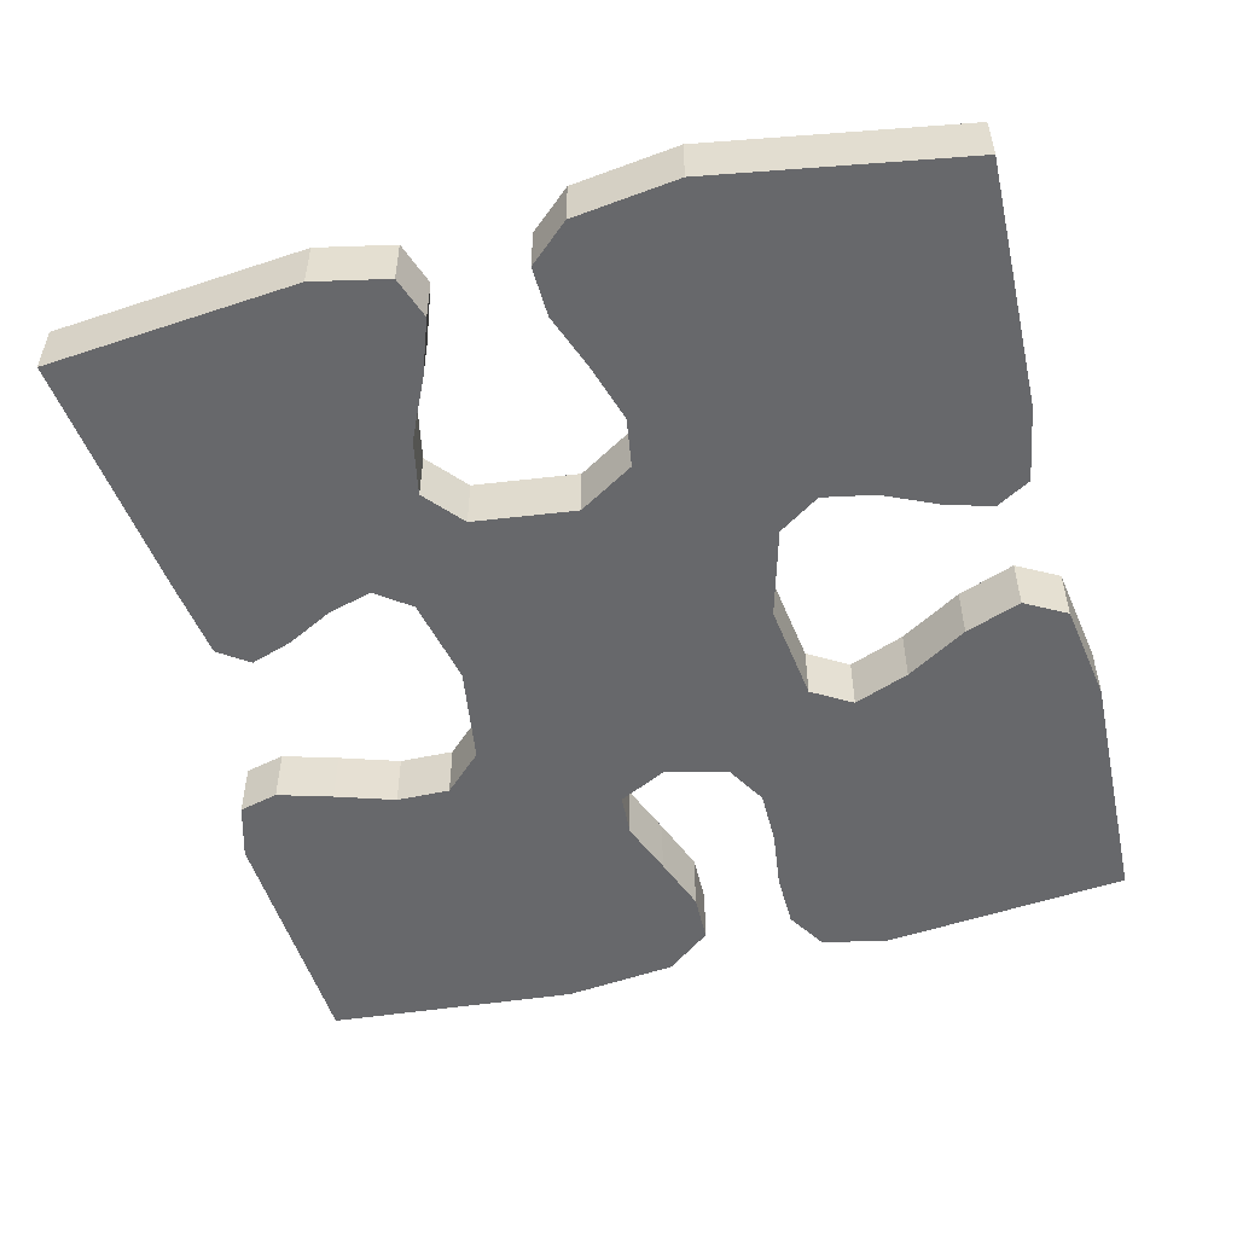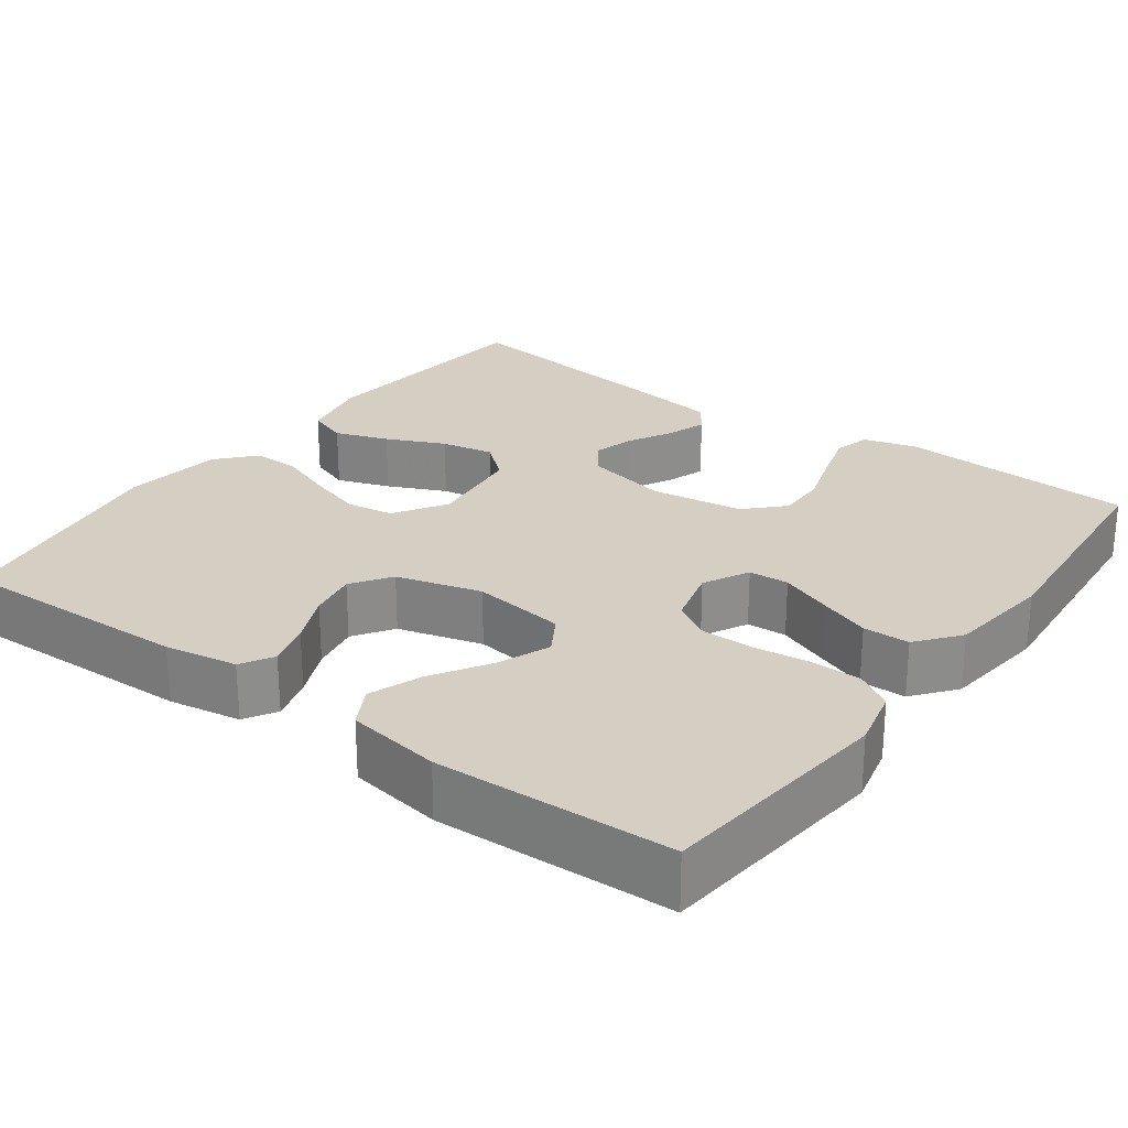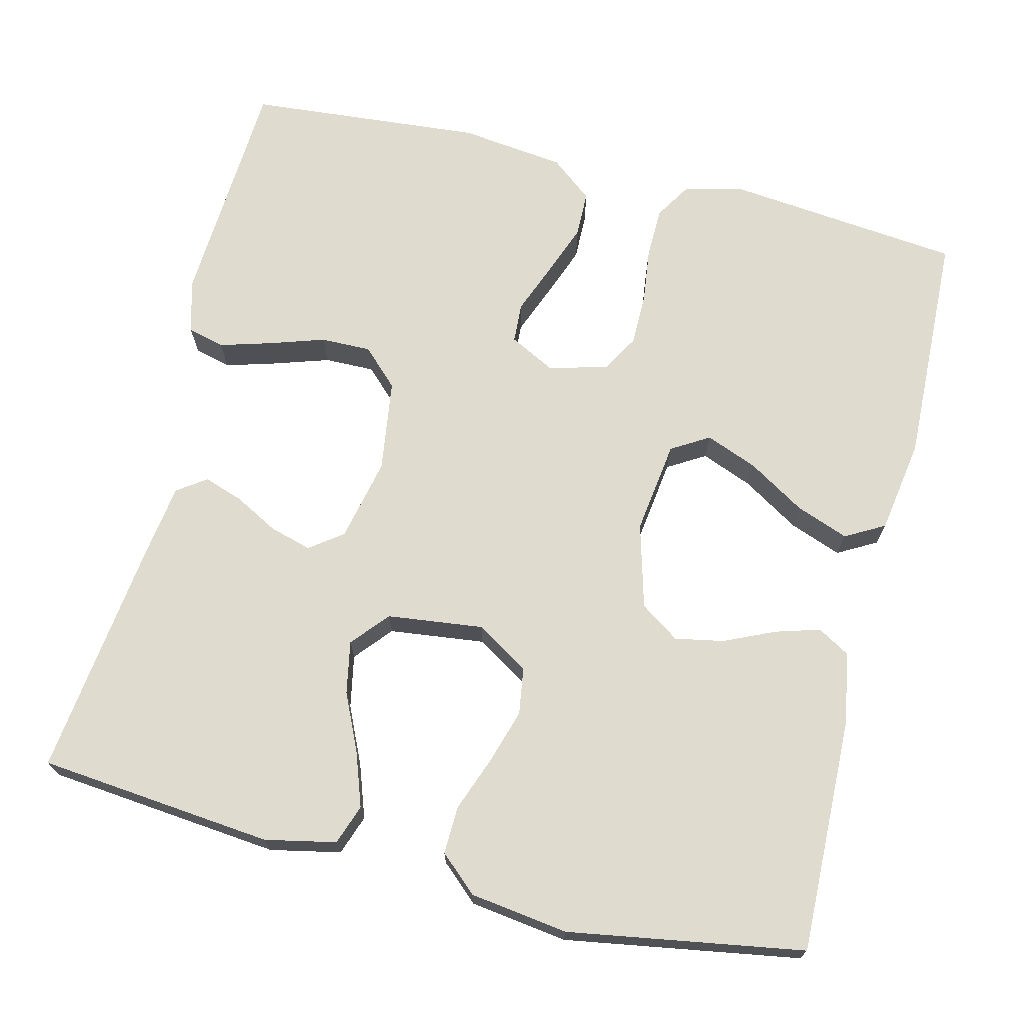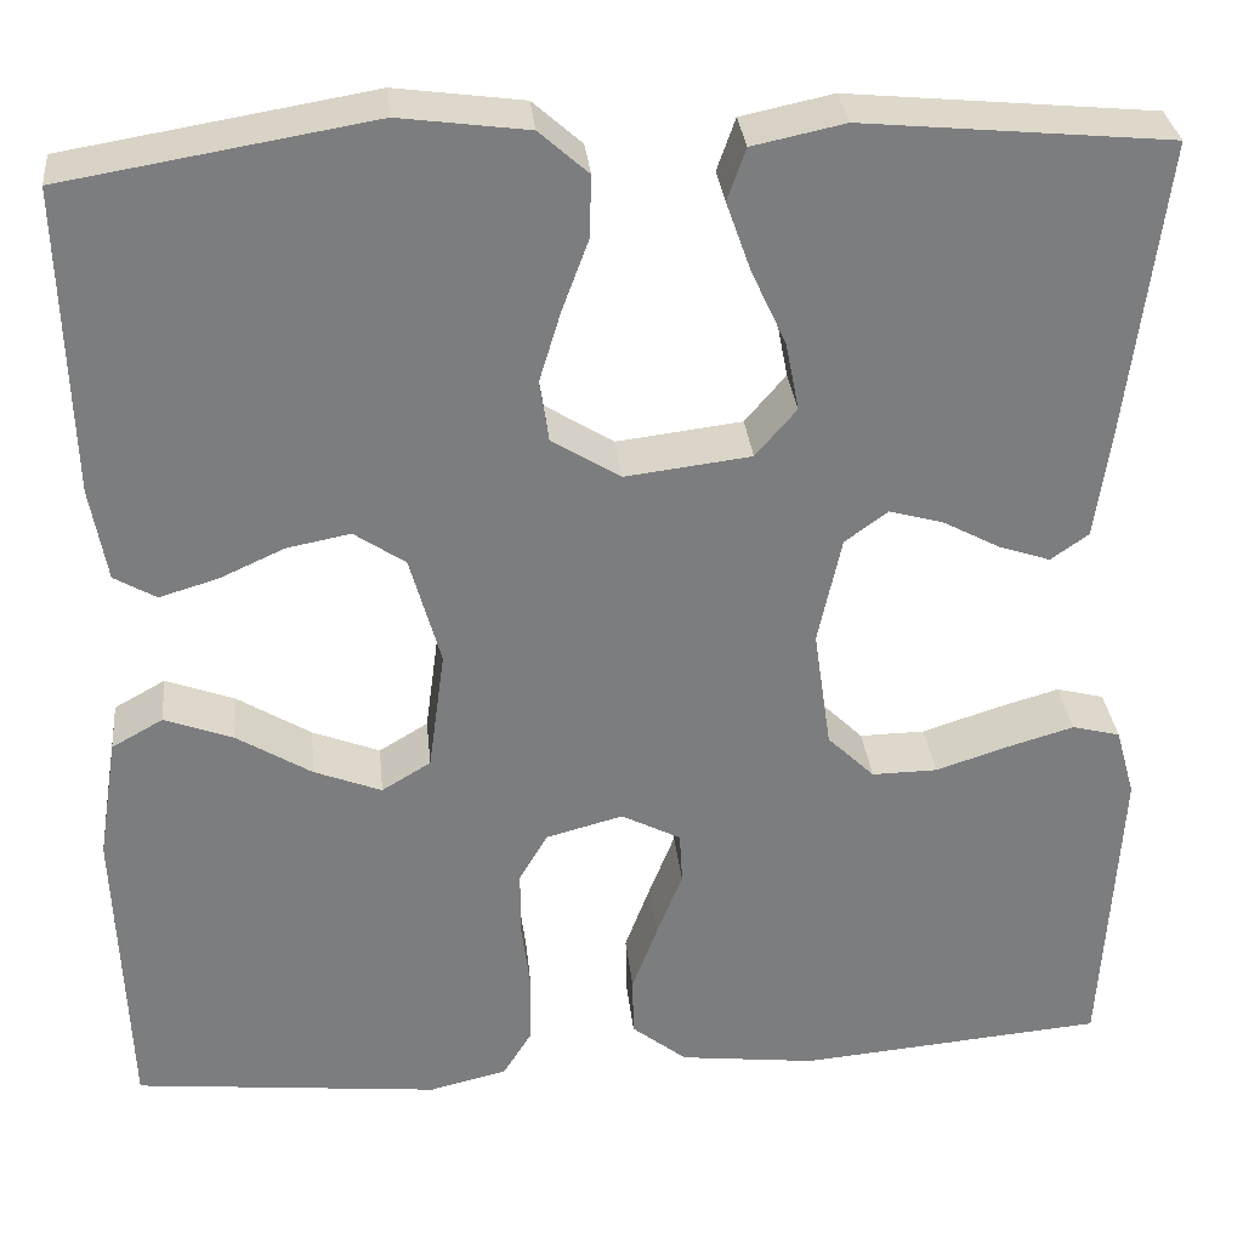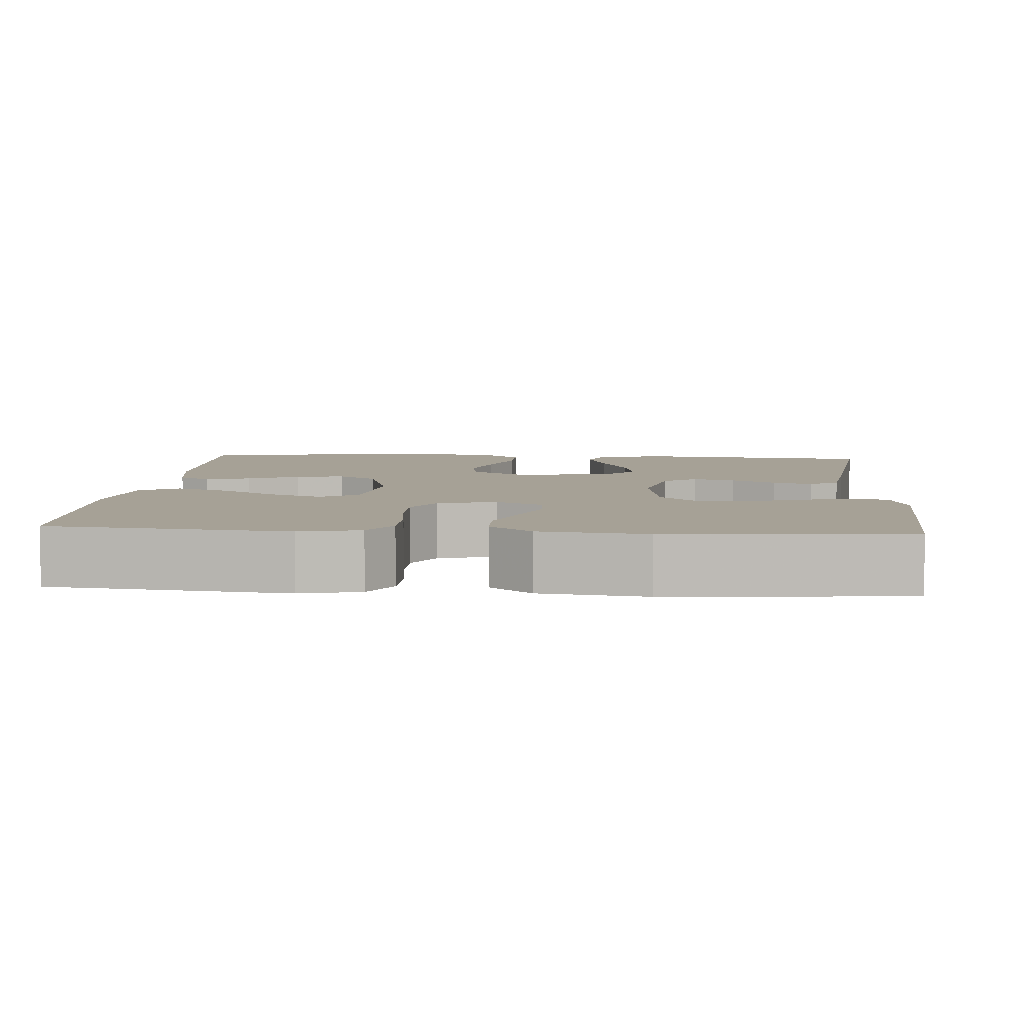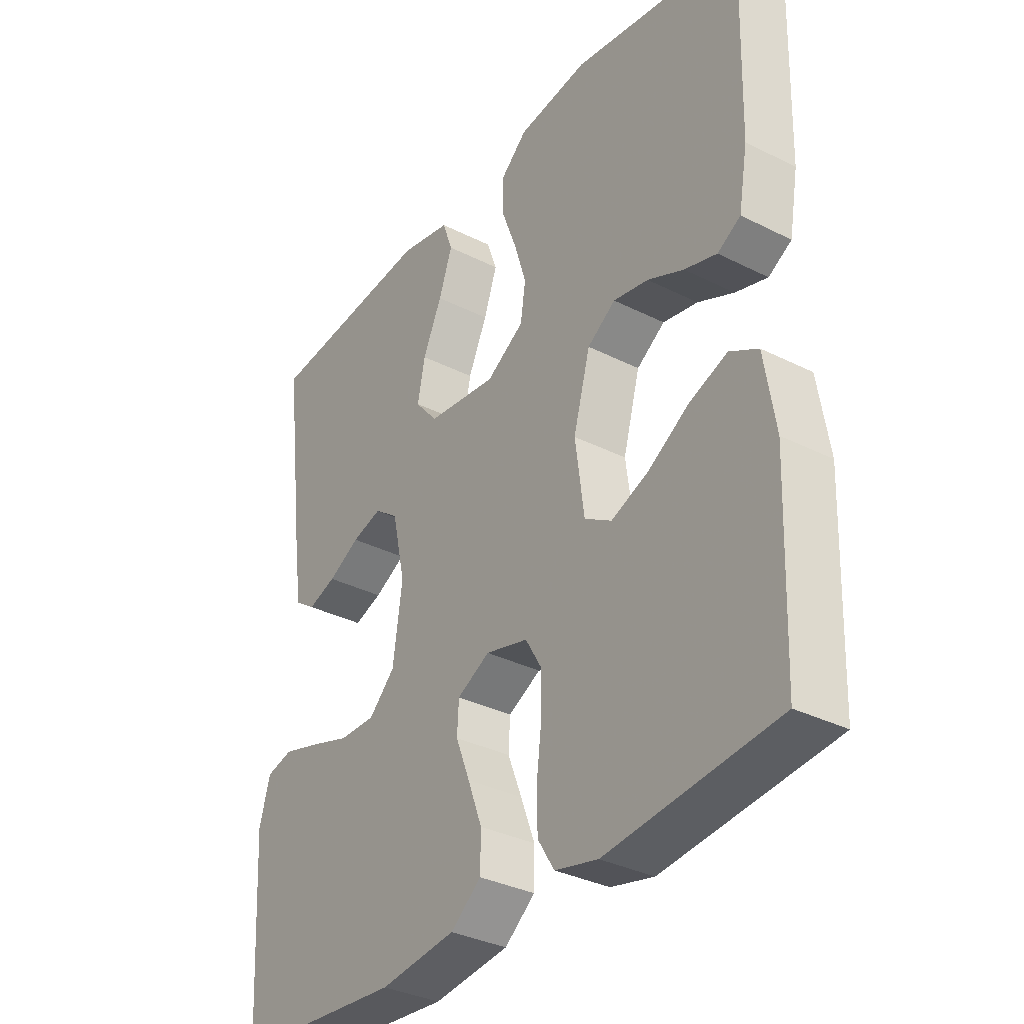
<metadata>
{"format":"obj","ext":"obj","renderer":"f3d","projection":"perspective","resolution":1024,"background":"white","views":[{"elev":-52.5,"azim":14.1,"up":"+Y"},{"elev":25.8,"azim":126.3,"up":"+Y"},{"elev":70.4,"azim":13.9,"up":"+Y"},{"elev":31.4,"azim":174.2,"up":"+Z"},{"elev":6.2,"azim":-175.7,"up":"+Y"},{"elev":-34.0,"azim":55.6,"up":"+Z"}]}
</metadata>
<code>
v -0.5 0.07 0.5
v -0.2 0.07 0.529
v -0.11 0.07 0.51
v -0.092 0.07 0.459
v -0.116 0.07 0.391
v -0.15 0.07 0.317
v -0.163 0.07 0.25
v -0.123 0.07 0.203
v 0 0.07 0.188
v 0.067 0.07 0.23
v 0.076 0.07 0.29
v 0.055 0.07 0.359
v 0.029 0.07 0.429
v 0.027 0.07 0.49
v 0.075 0.07 0.533
v 0.2 0.07 0.55
v 0.5 0.07 0.5
v 0.492 0.07 0.2
v 0.476 0.07 0.108
v 0.435 0.07 0.084
v 0.378 0.07 0.101
v 0.314 0.07 0.13
v 0.252 0.07 0.142
v 0.202 0.07 0.108
v 0.172 0.07 0
v 0.188 0.07 -0.119
v 0.236 0.07 -0.148
v 0.302 0.07 -0.122
v 0.375 0.07 -0.077
v 0.442 0.07 -0.052
v 0.492 0.07 -0.08
v 0.511 0.07 -0.2
v 0.5 0.07 -0.5
v 0.2 0.07 -0.531
v 0.124 0.07 -0.513
v 0.095 0.07 -0.466
v 0.094 0.07 -0.401
v 0.103 0.07 -0.33
v 0.103 0.07 -0.264
v 0.075 0.07 -0.216
v 0 0.07 -0.196
v -0.058 0.07 -0.226
v -0.061 0.07 -0.277
v -0.036 0.07 -0.341
v -0.011 0.07 -0.408
v -0.012 0.07 -0.467
v -0.066 0.07 -0.51
v -0.2 0.07 -0.526
v -0.5 0.07 -0.5
v -0.517 0.07 -0.2
v -0.498 0.07 -0.132
v -0.451 0.07 -0.12
v -0.386 0.07 -0.139
v -0.315 0.07 -0.162
v -0.251 0.07 -0.163
v -0.205 0.07 -0.118
v -0.188 0.07 0
v -0.211 0.07 0.106
v -0.253 0.07 0.137
v -0.306 0.07 0.122
v -0.362 0.07 0.092
v -0.412 0.07 0.075
v -0.449 0.07 0.101
v -0.463 0.07 0.2
v -0.5 0 0.5
v -0.2 0 0.529
v -0.11 0 0.51
v -0.092 0 0.459
v -0.116 0 0.391
v -0.15 0 0.317
v -0.163 0 0.25
v -0.123 0 0.203
v 0 0 0.188
v 0.067 0 0.23
v 0.076 0 0.29
v 0.055 0 0.359
v 0.029 0 0.429
v 0.027 0 0.49
v 0.075 0 0.533
v 0.2 0 0.55
v 0.5 0 0.5
v 0.492 0 0.2
v 0.476 0 0.108
v 0.435 0 0.084
v 0.378 0 0.101
v 0.314 0 0.13
v 0.252 0 0.142
v 0.202 0 0.108
v 0.172 0 0
v 0.188 0 -0.119
v 0.236 0 -0.148
v 0.302 0 -0.122
v 0.375 0 -0.077
v 0.442 0 -0.052
v 0.492 0 -0.08
v 0.511 0 -0.2
v 0.5 0 -0.5
v 0.2 0 -0.531
v 0.124 0 -0.513
v 0.095 0 -0.466
v 0.094 0 -0.401
v 0.103 0 -0.33
v 0.103 0 -0.264
v 0.075 0 -0.216
v 0 0 -0.196
v -0.058 0 -0.226
v -0.061 0 -0.277
v -0.036 0 -0.341
v -0.011 0 -0.408
v -0.012 0 -0.467
v -0.066 0 -0.51
v -0.2 0 -0.526
v -0.5 0 -0.5
v -0.517 0 -0.2
v -0.498 0 -0.132
v -0.451 0 -0.12
v -0.386 0 -0.139
v -0.315 0 -0.162
v -0.251 0 -0.163
v -0.205 0 -0.118
v -0.188 0 0
v -0.211 0 0.106
v -0.253 0 0.137
v -0.306 0 0.122
v -0.362 0 0.092
v -0.412 0 0.075
v -0.449 0 0.101
v -0.463 0 0.2
f 60 61 62 63
f 59 60 63 64
f 51 52 53 54
f 49 50 51 54
f 49 54 55
f 48 49 55 56
f 43 44 45 46
f 43 46 47 48
f 35 36 37 38
f 35 38 39
f 34 35 39
f 33 34 39
f 32 33 39 40
f 28 29 30 31
f 27 28 31 32
f 19 20 21 22
f 19 22 23
f 18 19 23
f 17 18 23
f 16 17 23 24
f 12 13 14 15
f 11 12 15 16
f 10 11 16 24
f 3 4 5 6
f 1 2 3 6
f 59 64 1 6
f 58 59 6 7
f 57 58 7 8
f 56 57 8 9
f 42 43 48 56
f 41 42 56 9
f 27 32 40 41
f 26 27 41
f 25 26 41 9
f 9 10 24 25
f 127 126 125 124
f 128 127 124 123
f 118 117 116 115
f 118 115 114 113
f 119 118 113
f 120 119 113 112
f 110 109 108 107
f 112 111 110 107
f 102 101 100 99
f 103 102 99
f 103 99 98
f 103 98 97
f 104 103 97 96
f 95 94 93 92
f 96 95 92 91
f 86 85 84 83
f 87 86 83
f 87 83 82
f 87 82 81
f 88 87 81 80
f 79 78 77 76
f 80 79 76 75
f 88 80 75 74
f 70 69 68 67
f 70 67 66 65
f 70 65 128 123
f 71 70 123 122
f 72 71 122 121
f 73 72 121 120
f 120 112 107 106
f 73 120 106 105
f 105 104 96 91
f 105 91 90
f 73 105 90 89
f 89 88 74 73
f 1 65 66 2
f 2 66 67 3
f 3 67 68 4
f 4 68 69 5
f 5 69 70 6
f 6 70 71 7
f 7 71 72 8
f 8 72 73 9
f 9 73 74 10
f 10 74 75 11
f 11 75 76 12
f 12 76 77 13
f 13 77 78 14
f 14 78 79 15
f 15 79 80 16
f 16 80 81 17
f 17 81 82 18
f 18 82 83 19
f 19 83 84 20
f 20 84 85 21
f 21 85 86 22
f 22 86 87 23
f 23 87 88 24
f 24 88 89 25
f 25 89 90 26
f 26 90 91 27
f 27 91 92 28
f 28 92 93 29
f 29 93 94 30
f 30 94 95 31
f 31 95 96 32
f 32 96 97 33
f 33 97 98 34
f 34 98 99 35
f 35 99 100 36
f 36 100 101 37
f 37 101 102 38
f 38 102 103 39
f 39 103 104 40
f 40 104 105 41
f 41 105 106 42
f 42 106 107 43
f 43 107 108 44
f 44 108 109 45
f 45 109 110 46
f 46 110 111 47
f 47 111 112 48
f 48 112 113 49
f 49 113 114 50
f 50 114 115 51
f 51 115 116 52
f 52 116 117 53
f 53 117 118 54
f 54 118 119 55
f 55 119 120 56
f 56 120 121 57
f 57 121 122 58
f 58 122 123 59
f 59 123 124 60
f 60 124 125 61
f 61 125 126 62
f 62 126 127 63
f 63 127 128 64
f 64 128 65 1

</code>
